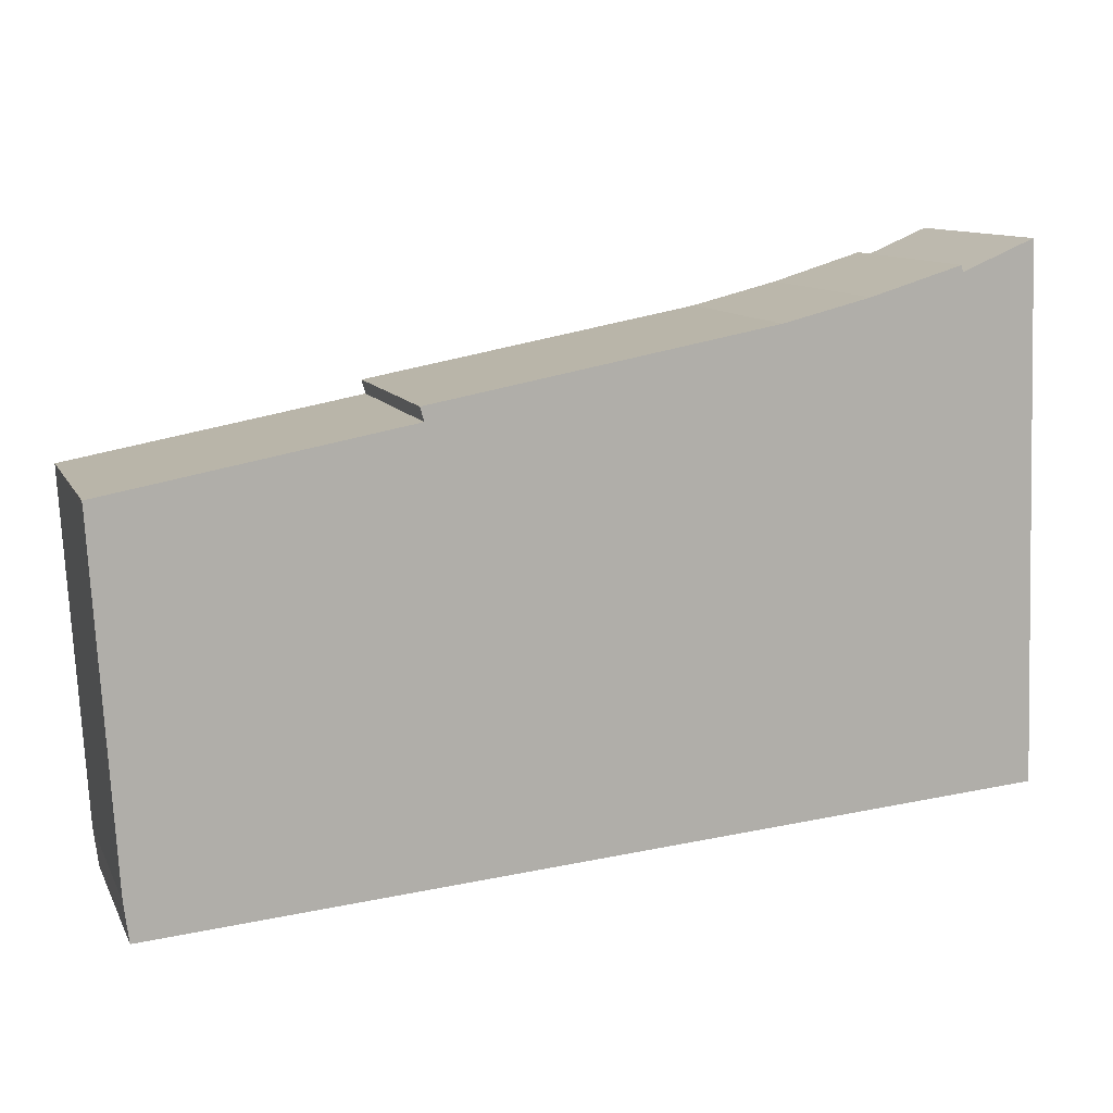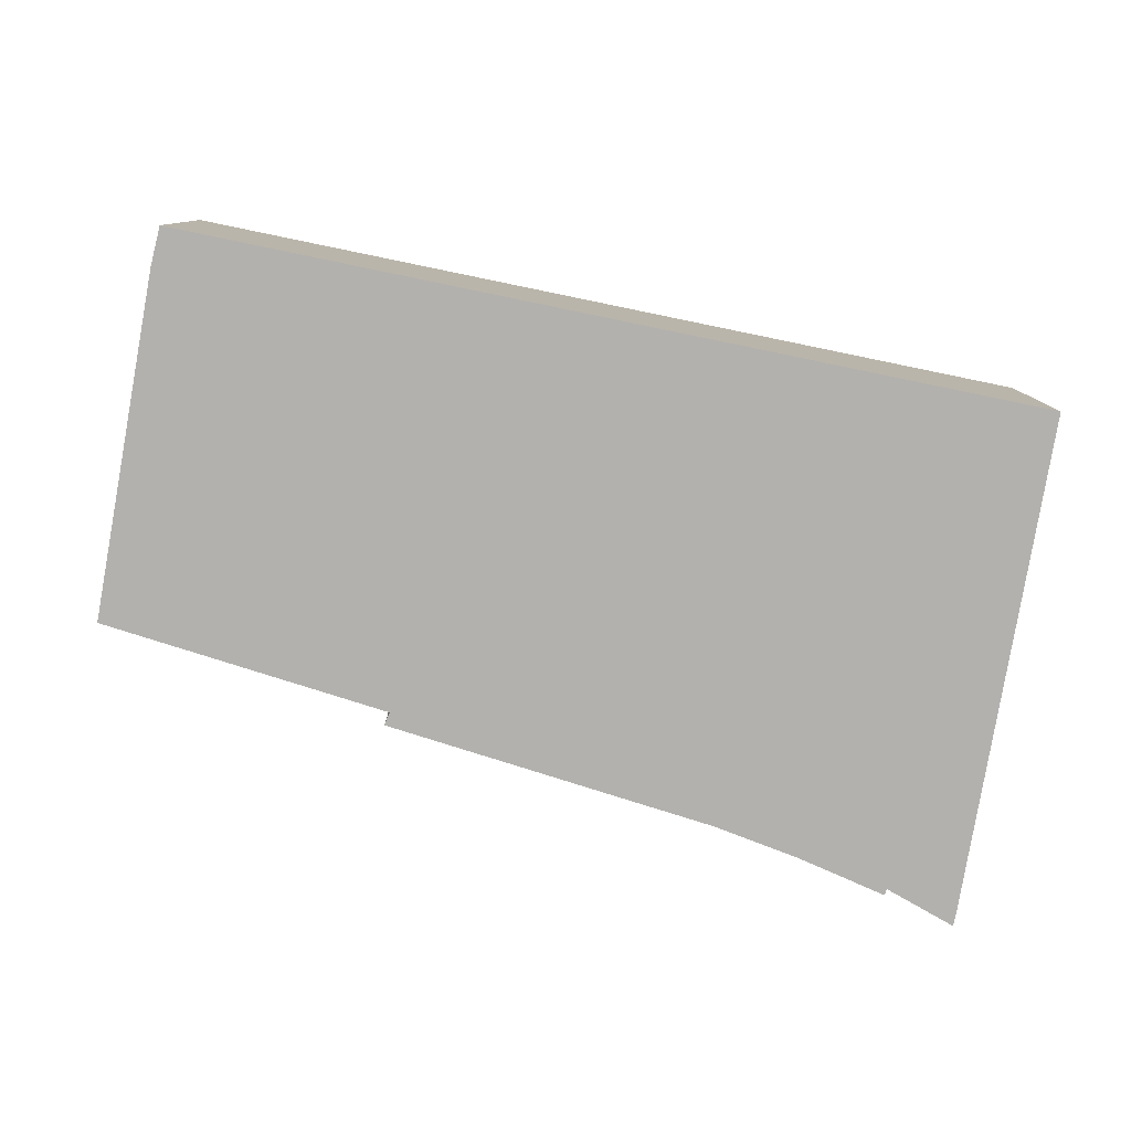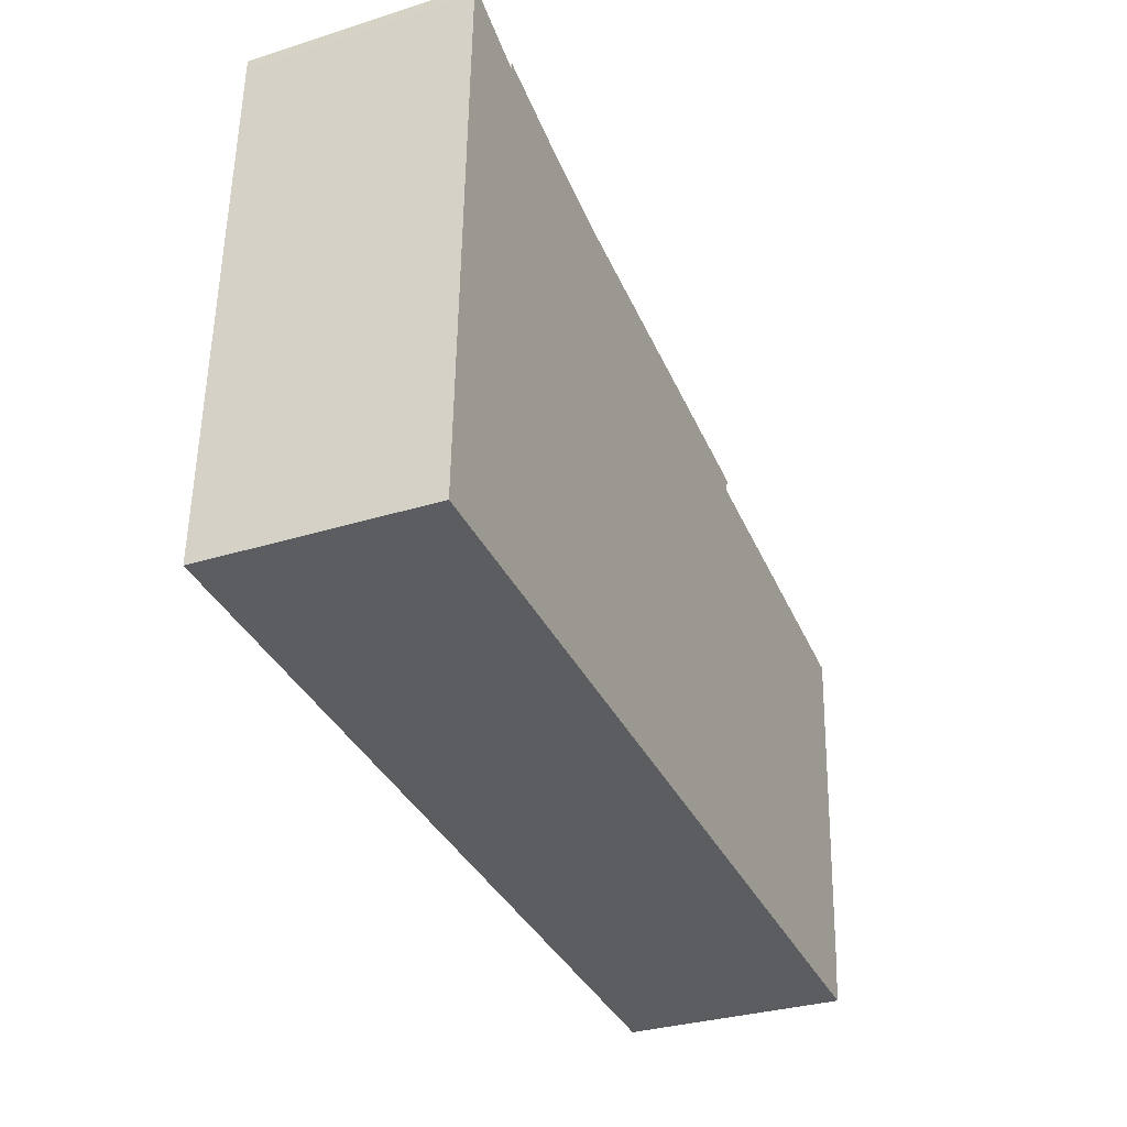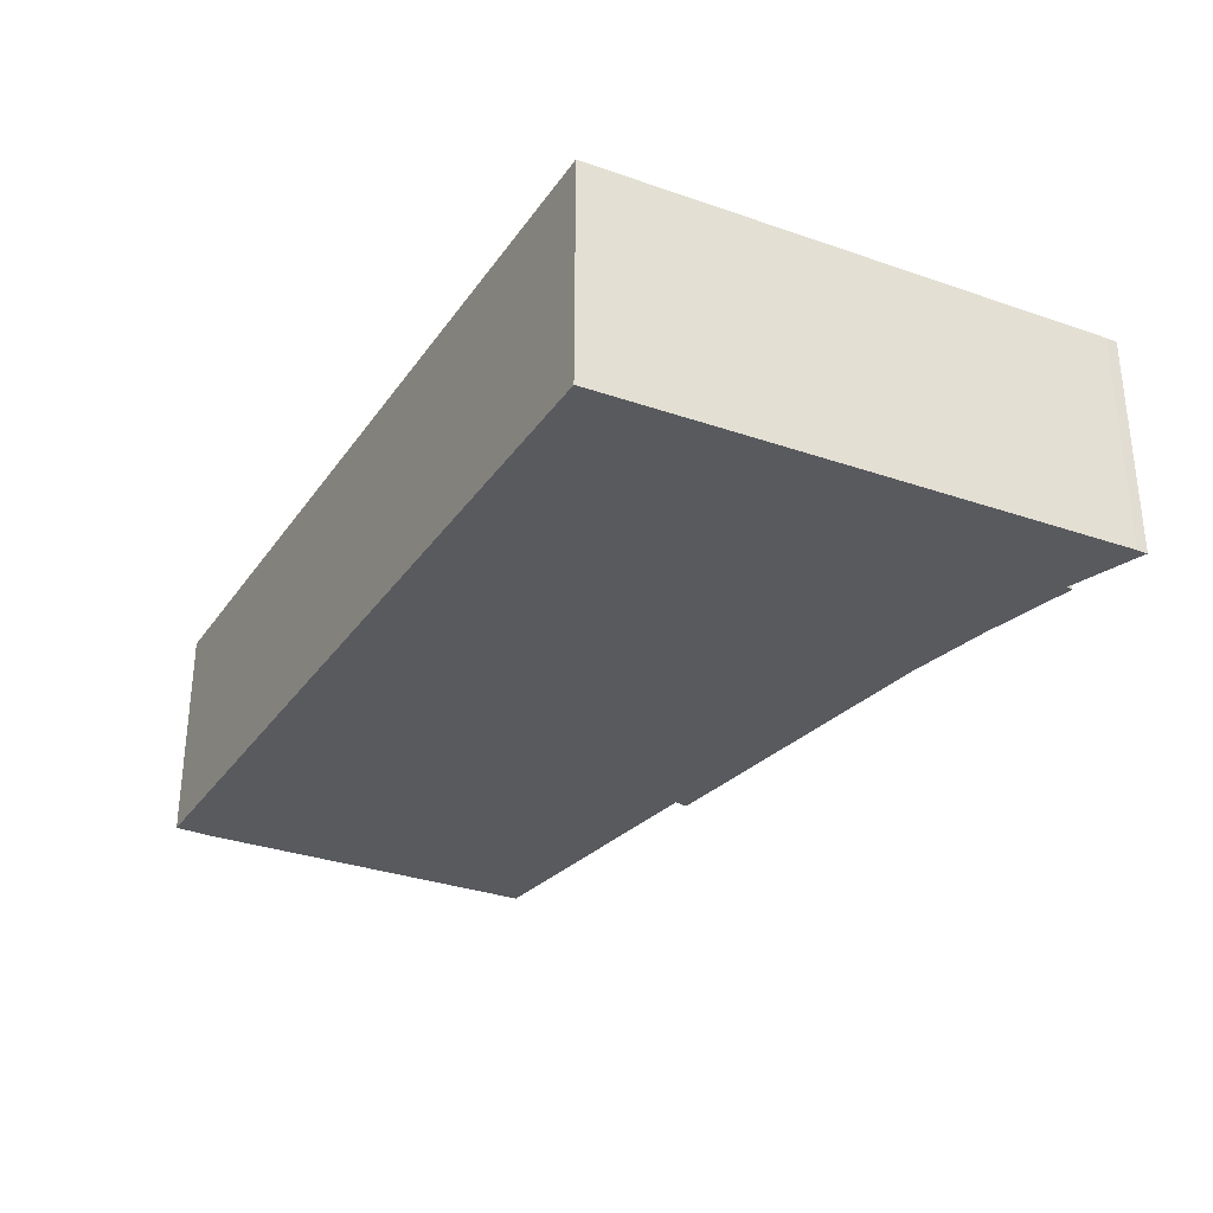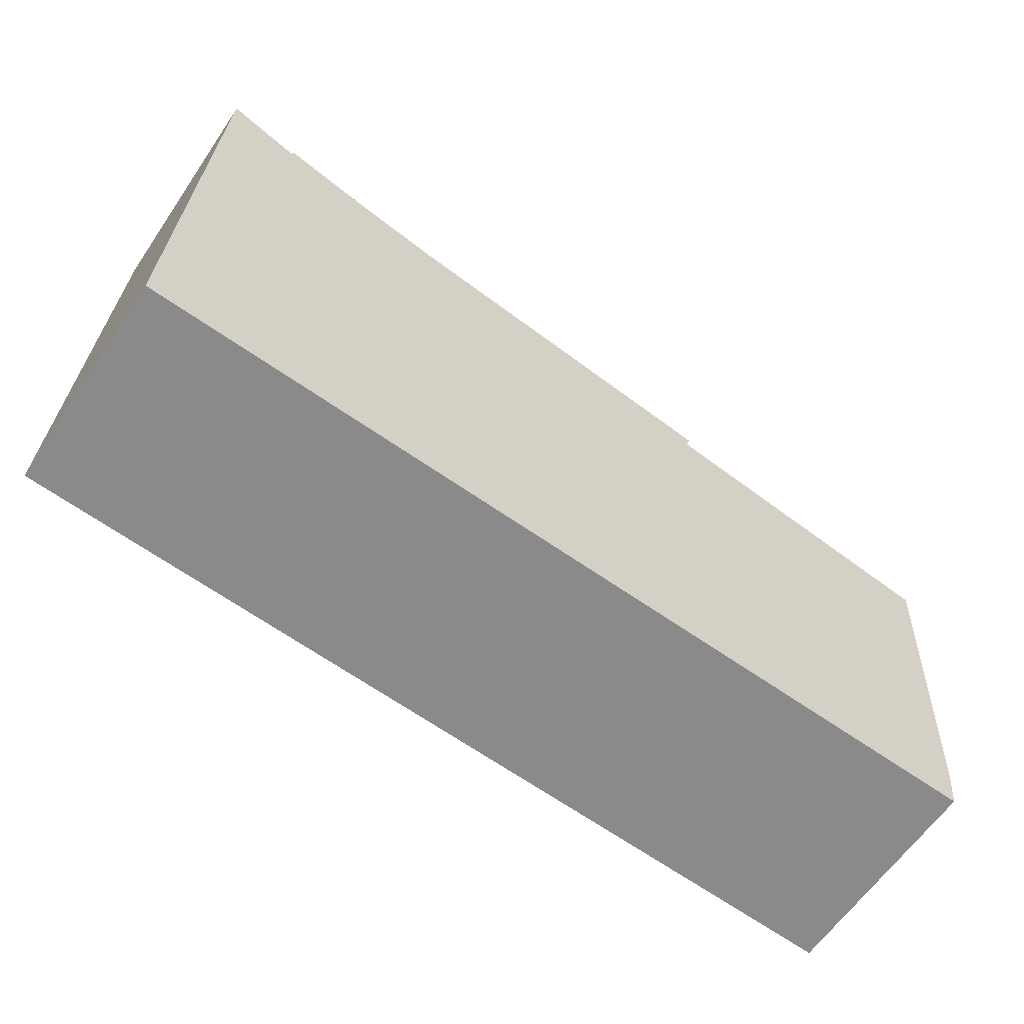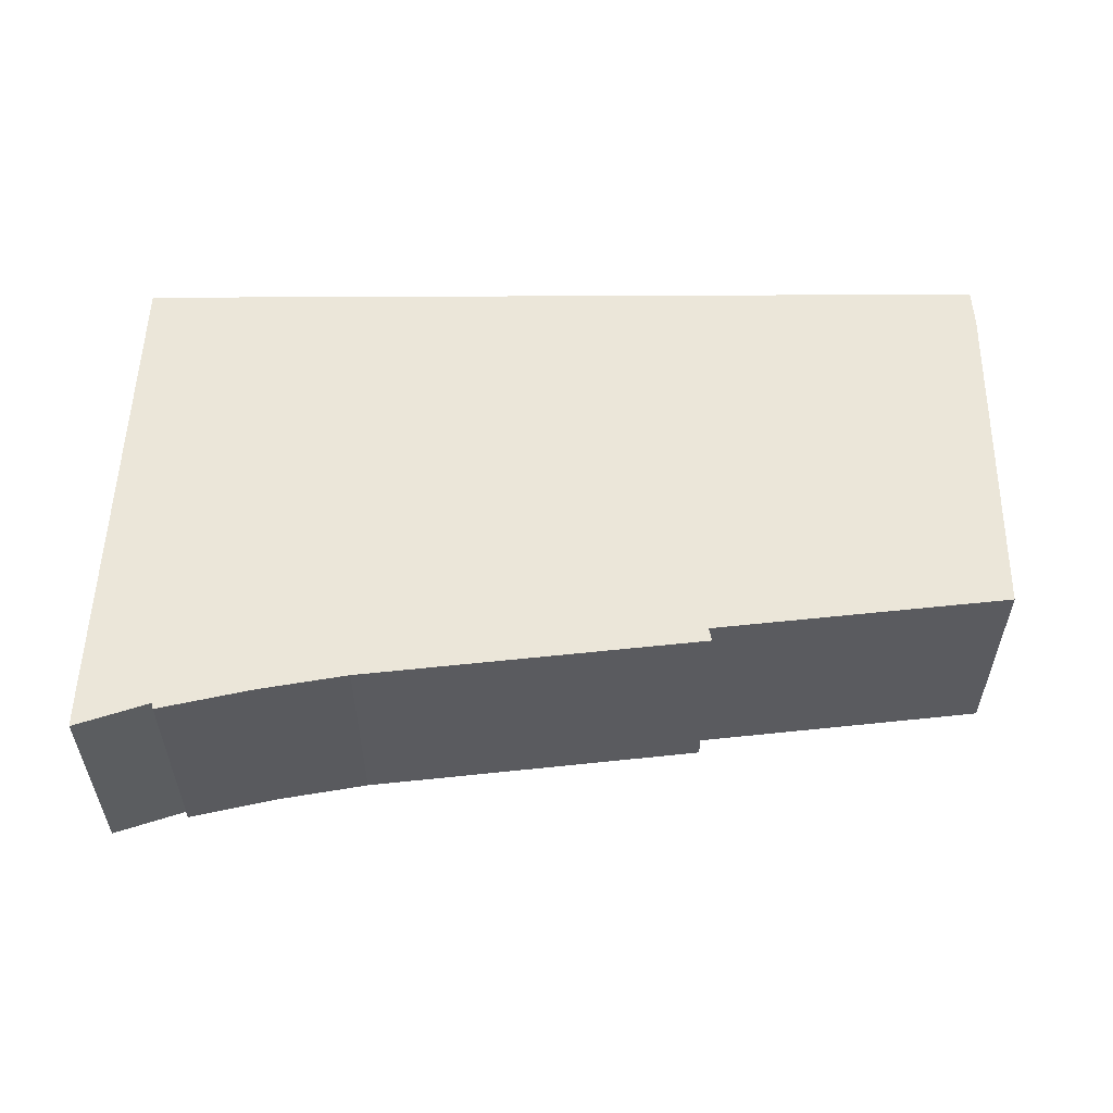
<metadata>
{"format":"obj","ext":"obj","renderer":"f3d","projection":"perspective","resolution":1024,"background":"white","views":[{"elev":10.9,"azim":161.9,"up":"+Z"},{"elev":-79.2,"azim":172.7,"up":"+Y"},{"elev":-31.9,"azim":-66.2,"up":"+Z"},{"elev":-30.7,"azim":-114.4,"up":"+Y"},{"elev":-61.6,"azim":-34.1,"up":"+Z"},{"elev":55.6,"azim":4.0,"up":"+Y"}]}
</metadata>
<code>
v  0 6.045 3.701e-16
v  24.22 6.045 -0.717
v  24.08 6.045 -1.814
v  24.77 6.045 8.702
v  24.79 6.045 8.943
v  16.7 6.045 10.42
v  9.075 6.045 12.21
v  7.463 6.045 12.51
v  5.056 6.045 13.11
v  2.538 6.045 13.87
v  2.496 6.045 13.69
v  0.506 6.045 14.51
v  0.438 6.045 12.86
v  0.483 6.045 14.2
v  16.8 6.045 10.79
v  0.506 -8.887e-16 14.51
v  2.496 -8.38e-16 13.69
v  2.538 -8.491e-16 13.87
v  0.483 -8.696e-16 14.2
v  0 0 0
v  0.438 -7.876e-16 12.86
v  5.056 -8.027e-16 13.11
v  7.463 -7.659e-16 12.51
v  16.8 -6.61e-16 10.79
v  9.075 -7.478e-16 12.21
v  16.7 -6.382e-16 10.42
v  24.79 -5.476e-16 8.943
v  24.22 4.39e-17 -0.717
v  24.77 -5.328e-16 8.702
v  24.08 1.111e-16 -1.814
g defaultobject
f 1 2 3
f 2 1 4
f 4 1 5
f 5 1 6
f 6 1 7
f 7 1 8
f 8 1 9
f 9 1 10
f 10 1 11
f 11 1 12
f 12 1 13
f 12 13 14
f 7 15 6
f 16 11 12
f 11 16 17
f 17 10 11
f 10 17 18
f 19 12 14
f 12 19 16
f 20 13 1
f 13 20 21
f 13 21 14
f 14 21 19
f 18 9 10
f 9 18 22
f 22 8 9
f 8 22 23
f 23 7 8
f 7 23 15
f 15 23 24
f 24 23 25
f 26 5 6
f 5 26 27
f 24 6 15
f 6 24 26
f 27 4 5
f 4 27 2
f 2 27 28
f 28 27 29
f 28 3 2
f 3 28 30
f 30 1 3
f 1 30 20
f 25 26 24
f 28 20 30
f 20 28 29
f 20 29 27
f 20 27 26
f 20 26 25
f 20 25 23
f 20 23 22
f 20 22 18
f 20 18 17
f 17 21 20
f 21 17 16
f 21 16 19

</code>
